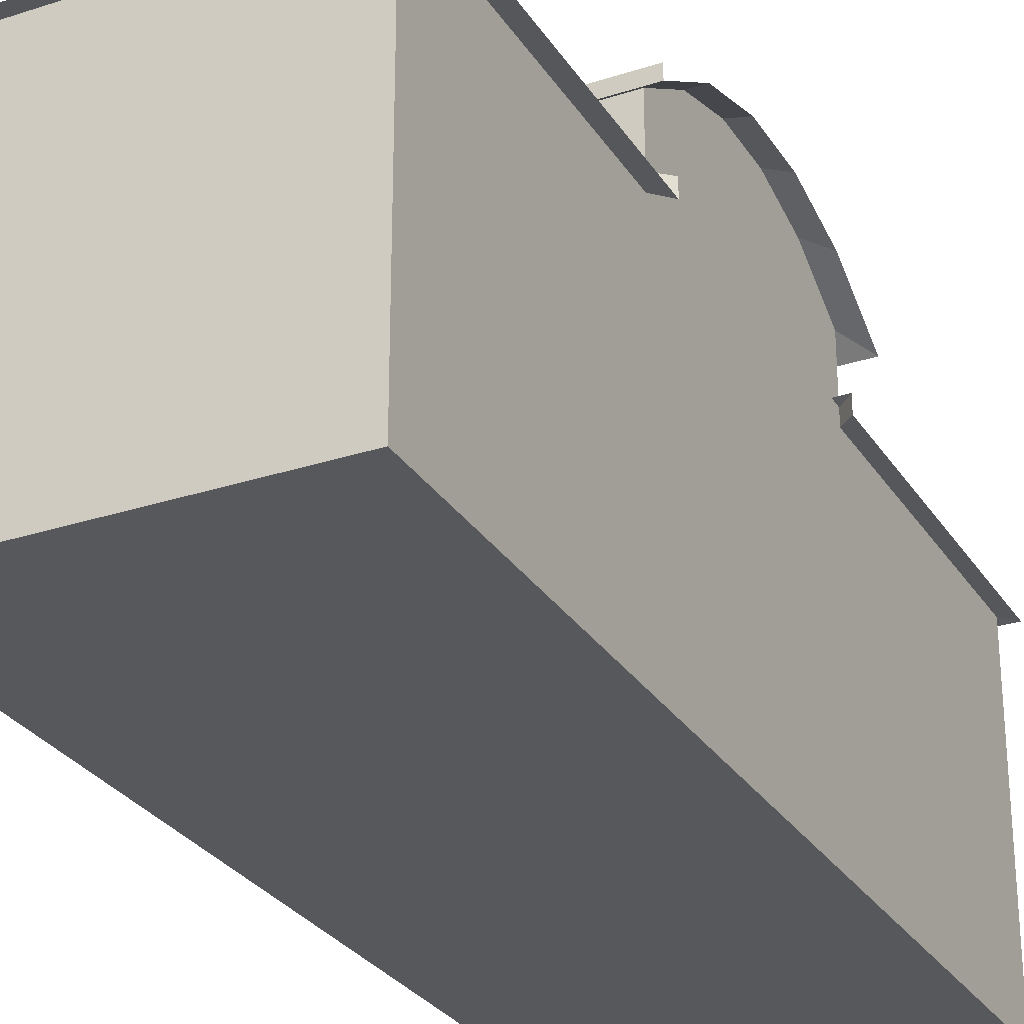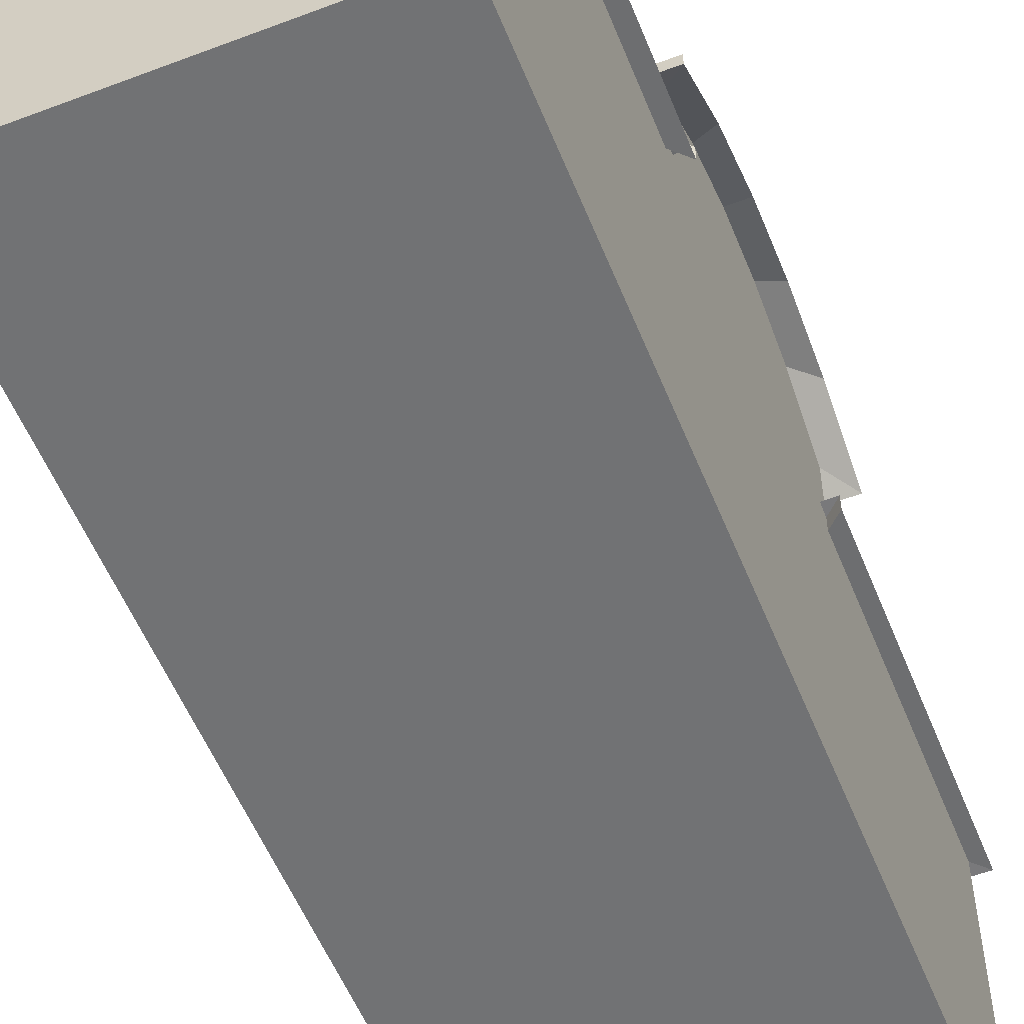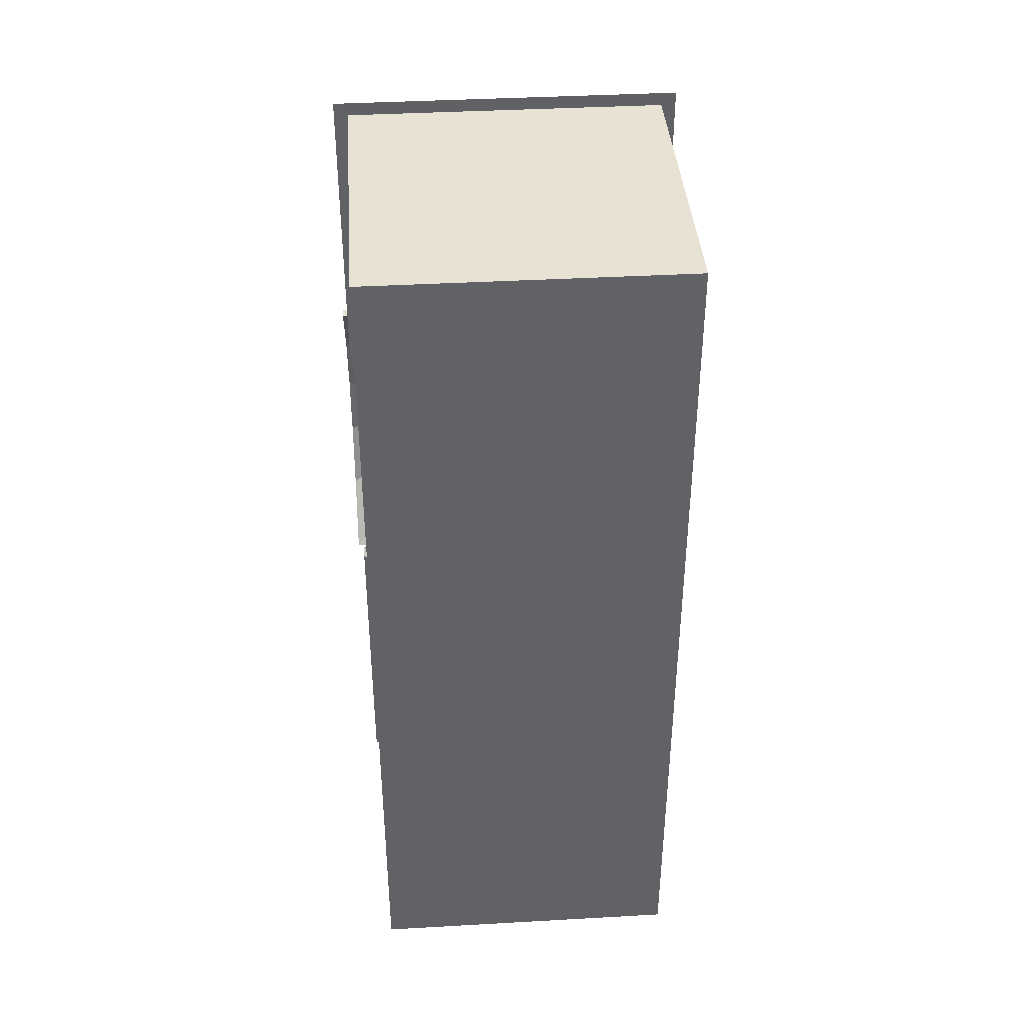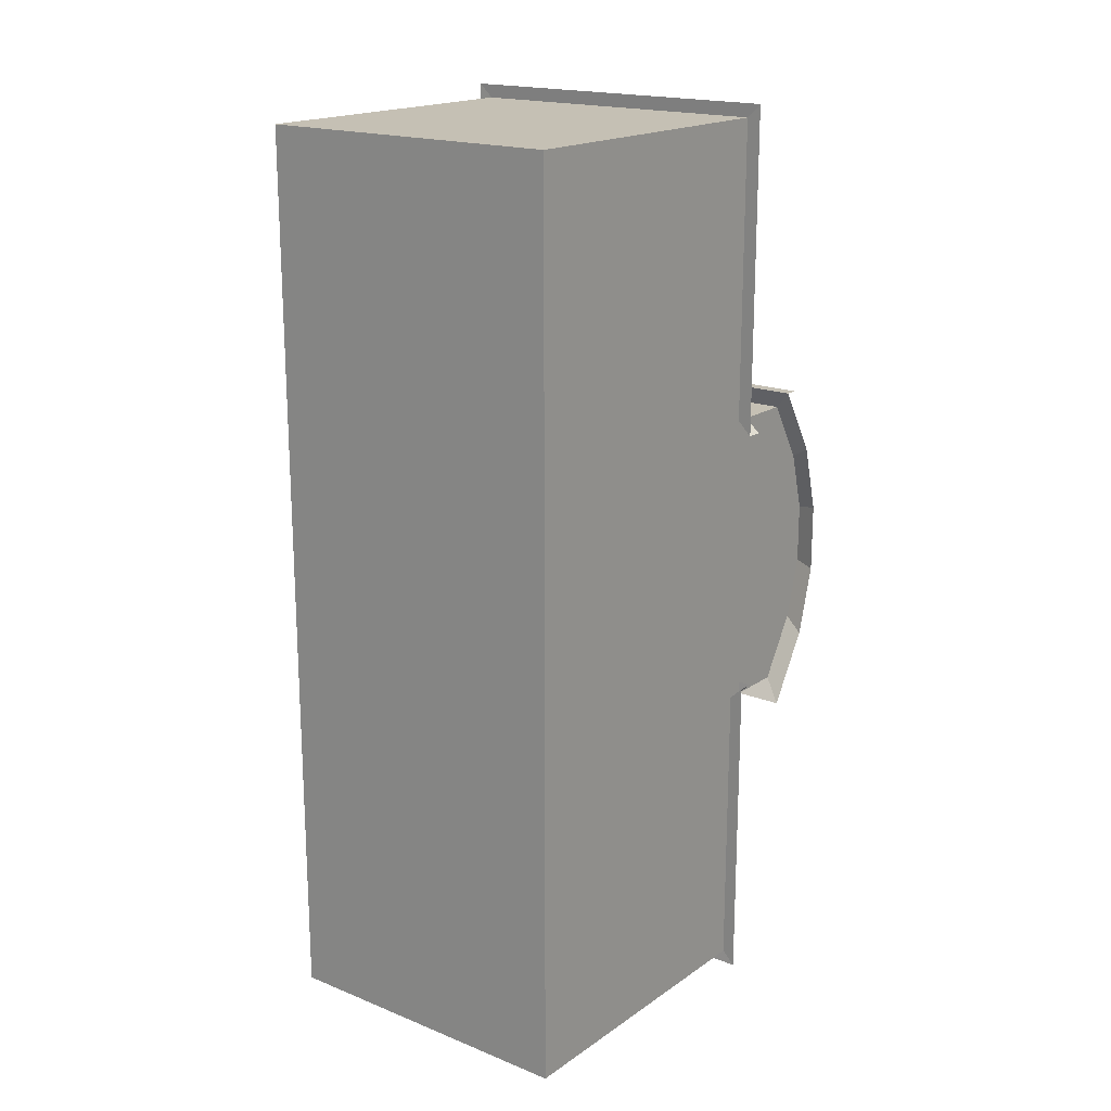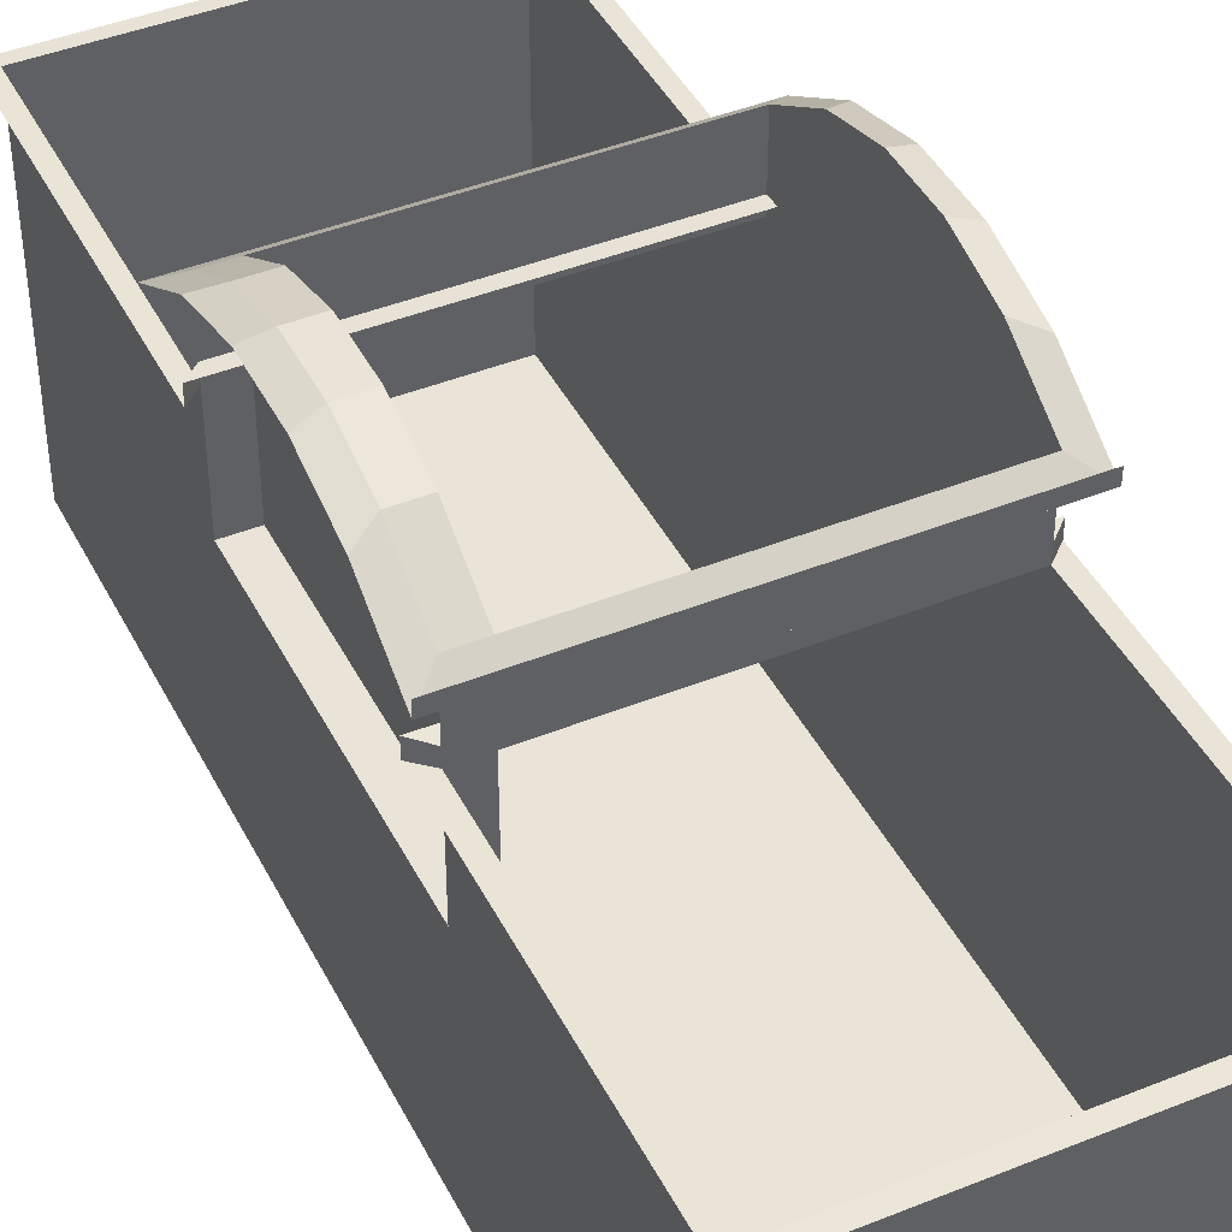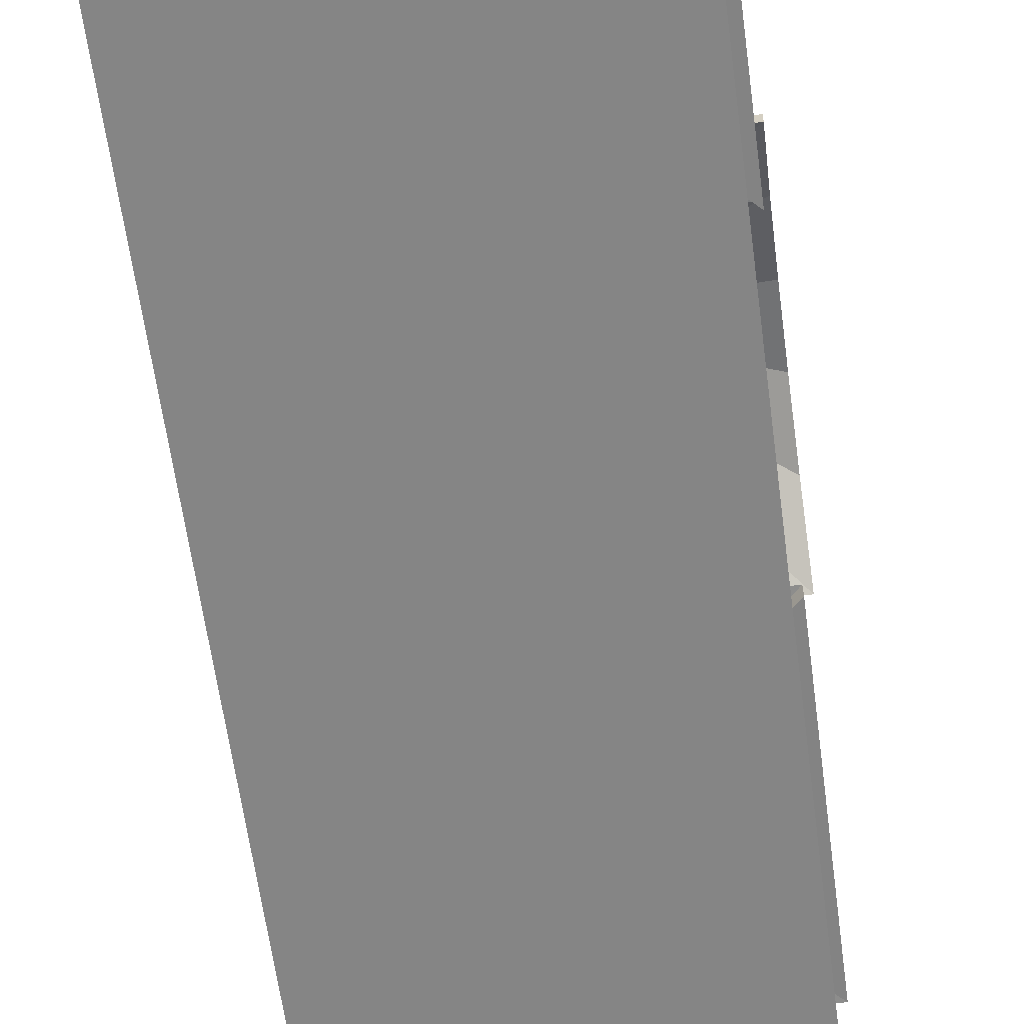
<metadata>
{"format":"obj","ext":"obj","renderer":"f3d","projection":"perspective","resolution":1024,"background":"white","views":[{"elev":-28.4,"azim":26.3,"up":"+Y"},{"elev":-55.4,"azim":21.8,"up":"+Y"},{"elev":39.7,"azim":-4.0,"up":"+Z"},{"elev":18.3,"azim":37.7,"up":"+Z"},{"elev":43.2,"azim":-25.5,"up":"+Y"},{"elev":-61.7,"azim":7.6,"up":"+Y"}]}
</metadata>
<code>
o Cube
v 1.749 -0.3204 -4.953
v 1.749 -0.3204 4.953
v -1.749 -0.3204 4.953
v -1.749 -0.3204 -4.953
v 1.749 3.177 -4.953
v 1.749 3.177 4.953
v -1.749 3.177 4.953
v -1.749 3.177 -4.953
v 1.749 -0.3204 -1.651
v 1.749 -0.3204 1.651
v -1.749 -0.3204 1.651
v -1.749 -0.3204 -1.651
v 1.749 3.177 -1.651
v 1.749 3.177 1.651
v -1.749 3.177 1.651
v -1.749 3.177 -1.651
v 1.749 3.975 -1.651
v 1.749 3.975 1.651
v -1.749 3.975 1.651
v -1.749 3.975 -1.651
v 1.749 -0.3204 -0.9906
v 1.749 -0.3204 -0.3302
v 1.749 -0.3204 0.3302
v 1.749 -0.3204 0.9906
v -1.749 -0.3204 0.9906
v -1.749 -0.3204 0.3302
v -1.749 -0.3204 -0.3302
v -1.749 -0.3204 -0.9906
v 1.749 3.177 -0.9906
v 1.749 3.177 -0.3302
v 1.749 3.177 0.3302
v 1.749 3.177 0.9906
v 1.749 4.38 -0.9906
v 1.749 4.563 -0.3302
v 1.749 4.563 0.3302
v 1.749 4.38 0.9906
v -1.749 4.38 0.9906
v -1.749 4.563 0.3302
v -1.749 4.563 -0.3302
v -1.749 4.38 -0.9906
v 1.984 4.275 1.124
v 1.984 3.816 1.873
v -1.984 4.275 -1.124
v -1.984 3.816 -1.873
v 1.984 3.816 -1.873
v -1.984 3.816 1.873
v 1.984 4.275 -1.124
v 1.984 4.483 -0.3745
v 1.984 4.483 0.3745
v -1.984 4.275 1.124
v -1.984 4.483 0.3745
v -1.984 4.483 -0.3745
v 1.984 3.957 1.873
v -1.984 3.957 1.873
v 1.749 3.337 1.651
v -1.749 3.339 -1.651
v 1.749 3.339 -1.651
v 1.898 3.17 -5.094
v -1.898 3.17 -5.094
v -1.898 3.17 -1.51
v 1.898 3.17 -1.51
v -1.898 3.346 -1.51
v 1.898 3.346 -1.51
v -1.749 3.337 1.651
v 1.907 3.17 1.502
v 1.907 3.17 5.102
v -1.907 3.17 5.102
v -1.907 3.17 1.502
v 1.907 3.344 1.502
v -1.907 3.344 1.502
v 1.749 2.018 -4.953
v 1.749 2.018 4.953
v -1.749 2.018 4.953
v -1.749 2.018 -4.953
v -1.749 2.018 1.651
v -1.749 2.018 -1.651
v 1.749 2.018 -1.651
v 1.749 2.018 1.651
v 1.749 2.018 -0.9906
v 1.749 2.018 -0.3302
v 1.749 2.018 0.3302
v 1.749 2.018 0.9906
v -1.749 2.018 0.9906
v -1.749 2.018 0.3302
v -1.749 2.018 -0.3302
v -1.749 2.018 -0.9906
v -1.443 3.177 -0.9906
v -1.443 3.177 -1.651
v -1.443 4.38 -0.9906
v -1.443 3.975 -1.651
v -1.443 3.975 1.651
v -1.443 3.177 1.651
v -1.443 3.177 0.9906
v -1.443 3.177 0.3302
v -1.443 3.177 -0.3302
v -1.443 4.38 0.9906
v -1.443 4.563 0.3302
v -1.443 4.563 -0.3302
v -1.443 2.018 1.651
v -1.443 2.018 -1.651
v -1.443 2.018 0.9906
v -1.443 2.018 0.3302
v -1.443 2.018 -0.3302
v -1.443 2.018 -0.9906
f 10 2 3 11
f 55 64 70 69
f 78 14 6 72
f 72 6 7 73
f 76 16 8 74
f 71 1 4 74
f 73 7 15 75
f 39 40 89 98
f 71 5 13 77
f 82 32 14 78
f 16 13 57 56
f 13 16 20 17
f 1 9 12 4
f 24 10 11 25
f 15 14 18 19
f 16 76 100 88
f 29 13 17 33
f 14 32 36 18
f 32 31 35 36
f 31 30 34 35
f 30 29 33 34
f 40 20 90 89
f 38 39 98 97
f 83 75 99 101
f 75 15 92 99
f 9 21 28 12
f 21 22 27 28
f 22 23 26 27
f 23 24 25 26
f 77 13 29 79
f 79 29 30 80
f 80 30 31 81
f 81 31 32 82
f 76 86 104 100
f 15 19 91 92
f 37 38 97 96
f 84 83 101 102
f 17 20 44 45
f 38 37 50 51
f 34 33 47 48
f 20 40 43 44
f 37 19 46 50
f 40 39 52 43
f 33 17 45 47
f 18 36 41 42
f 36 35 49 41
f 19 18 42 46
f 39 38 51 52
f 35 34 48 49
f 46 42 53 54
f 16 56 62 60
f 5 8 59 58
f 8 16 60 59
f 57 13 61 63
f 13 5 58 61
f 56 57 63 62
f 64 15 68 70
f 14 15 64 55
f 15 7 67 68
f 14 55 69 65
f 7 6 66 67
f 6 14 65 66
f 27 85 86 28
f 26 84 85 27
f 25 83 84 26
f 11 75 83 25
f 23 81 82 24
f 22 80 81 23
f 21 79 80 22
f 9 77 79 21
f 24 82 78 10
f 1 71 77 9
f 28 86 76 12
f 3 73 75 11
f 5 71 74 8
f 12 76 74 4
f 2 72 73 3
f 10 78 72 2
f 104 87 88 100
f 93 92 91 96
f 88 87 89 90
f 87 95 98 89
f 95 94 97 98
f 94 93 96 97
f 99 92 93 101
f 101 93 94 102
f 102 94 95 103
f 103 95 87 104
f 20 16 88 90
f 86 85 103 104
f 85 84 102 103
f 19 37 96 91

</code>
